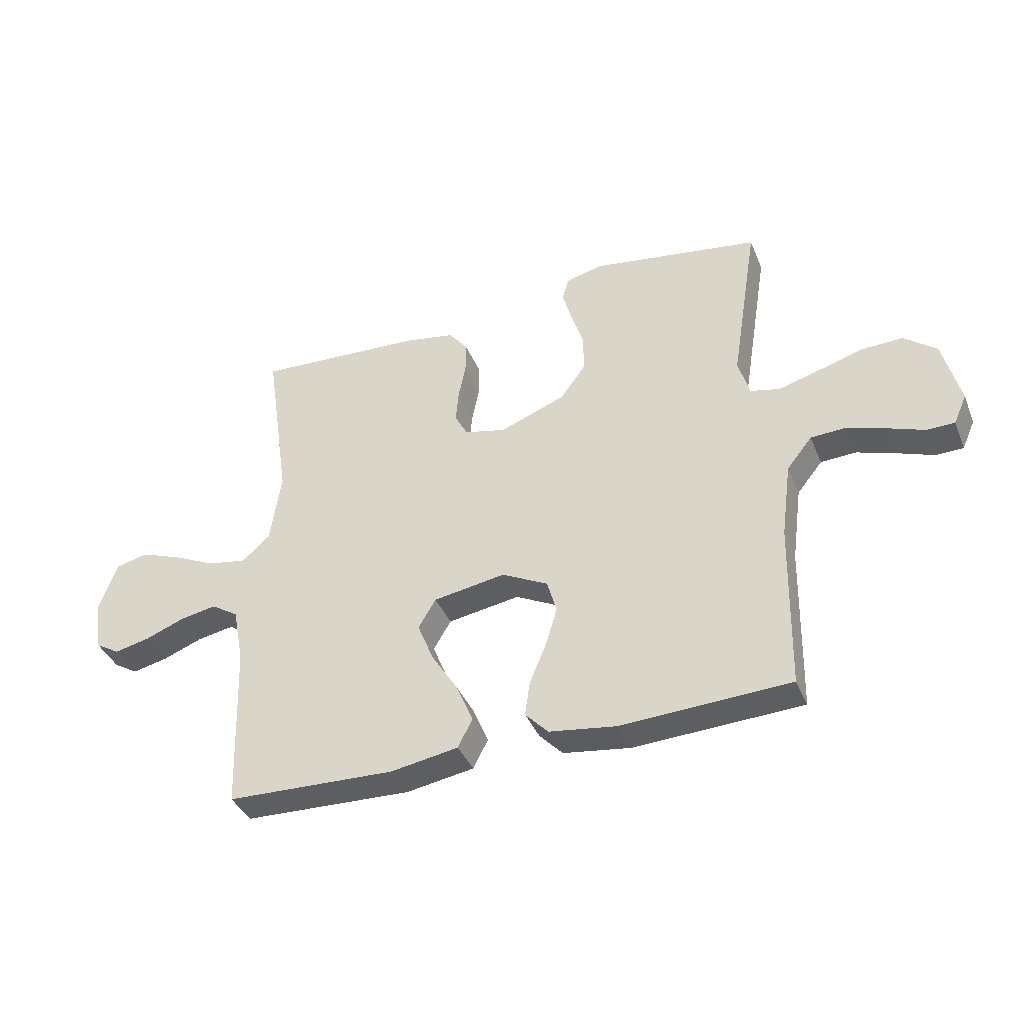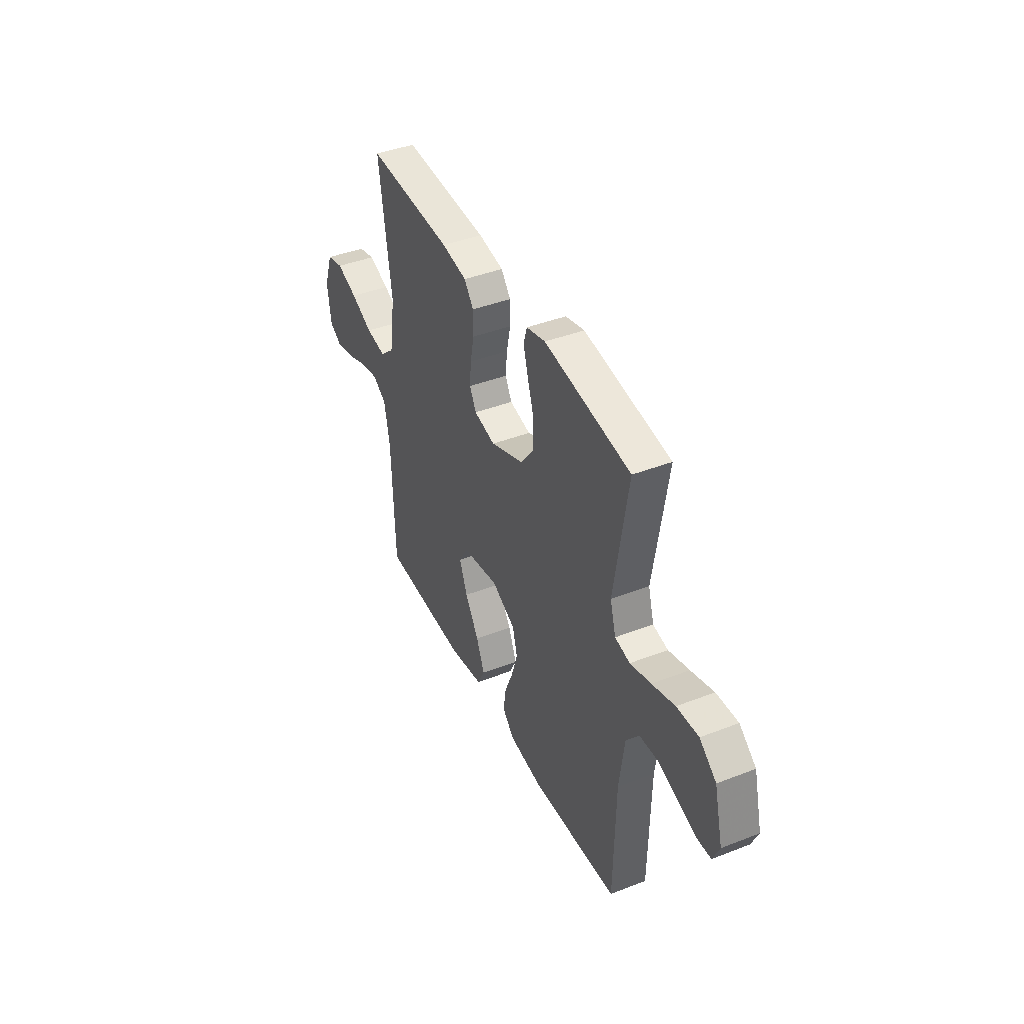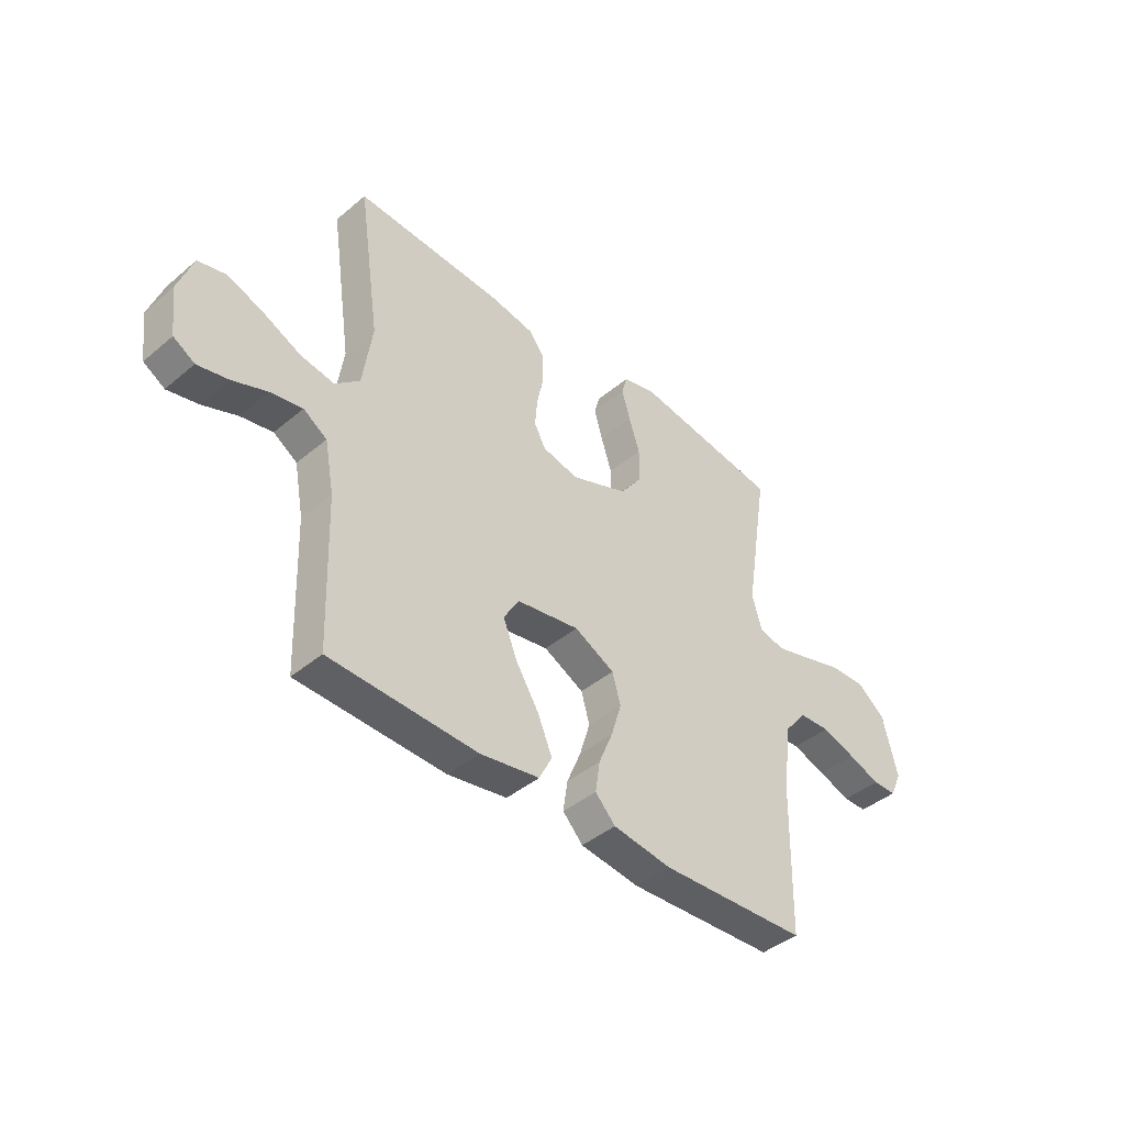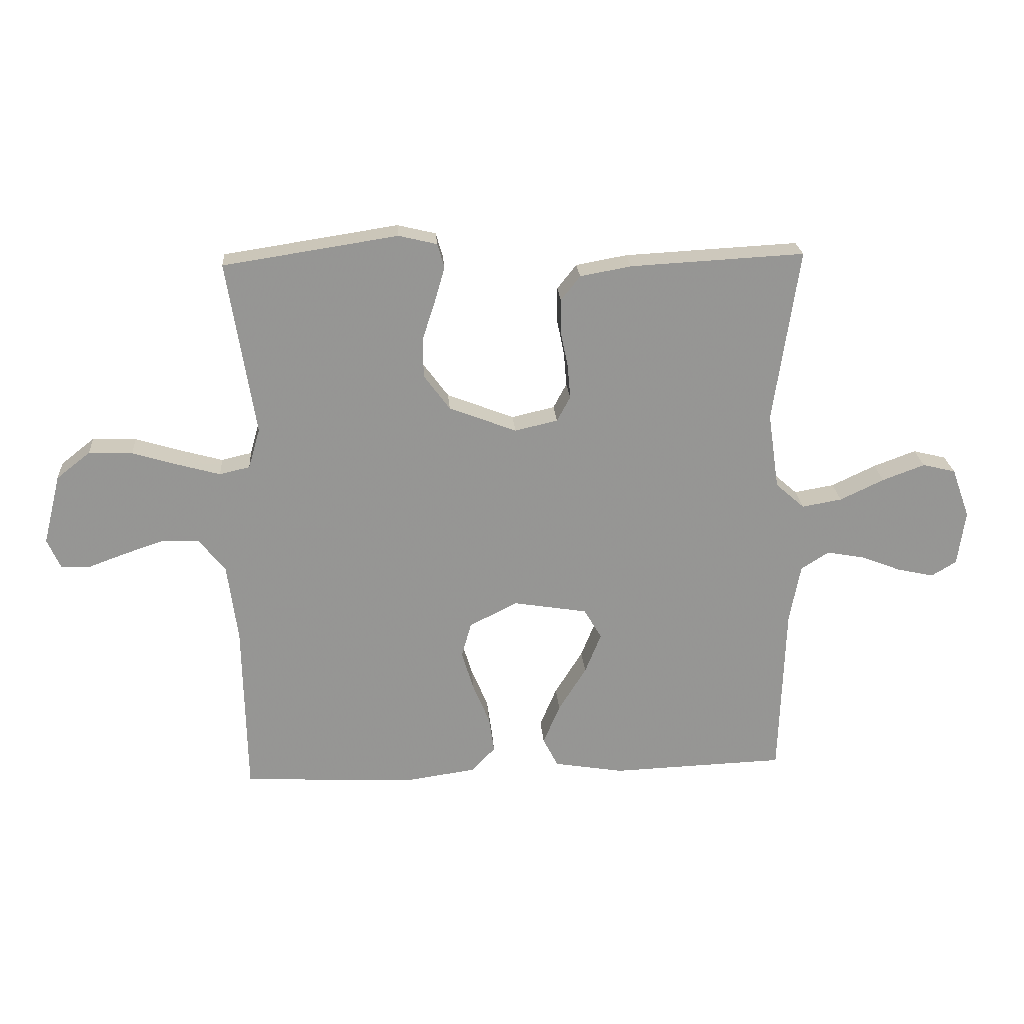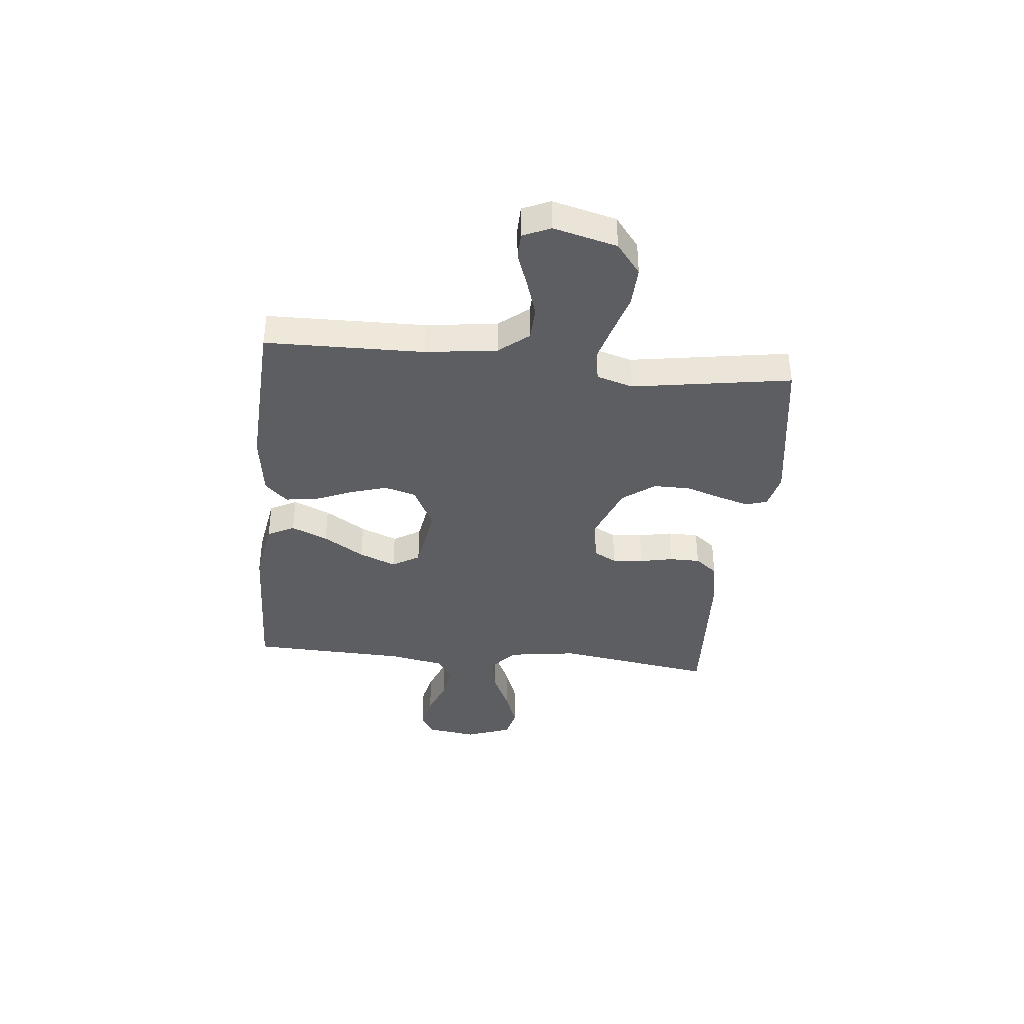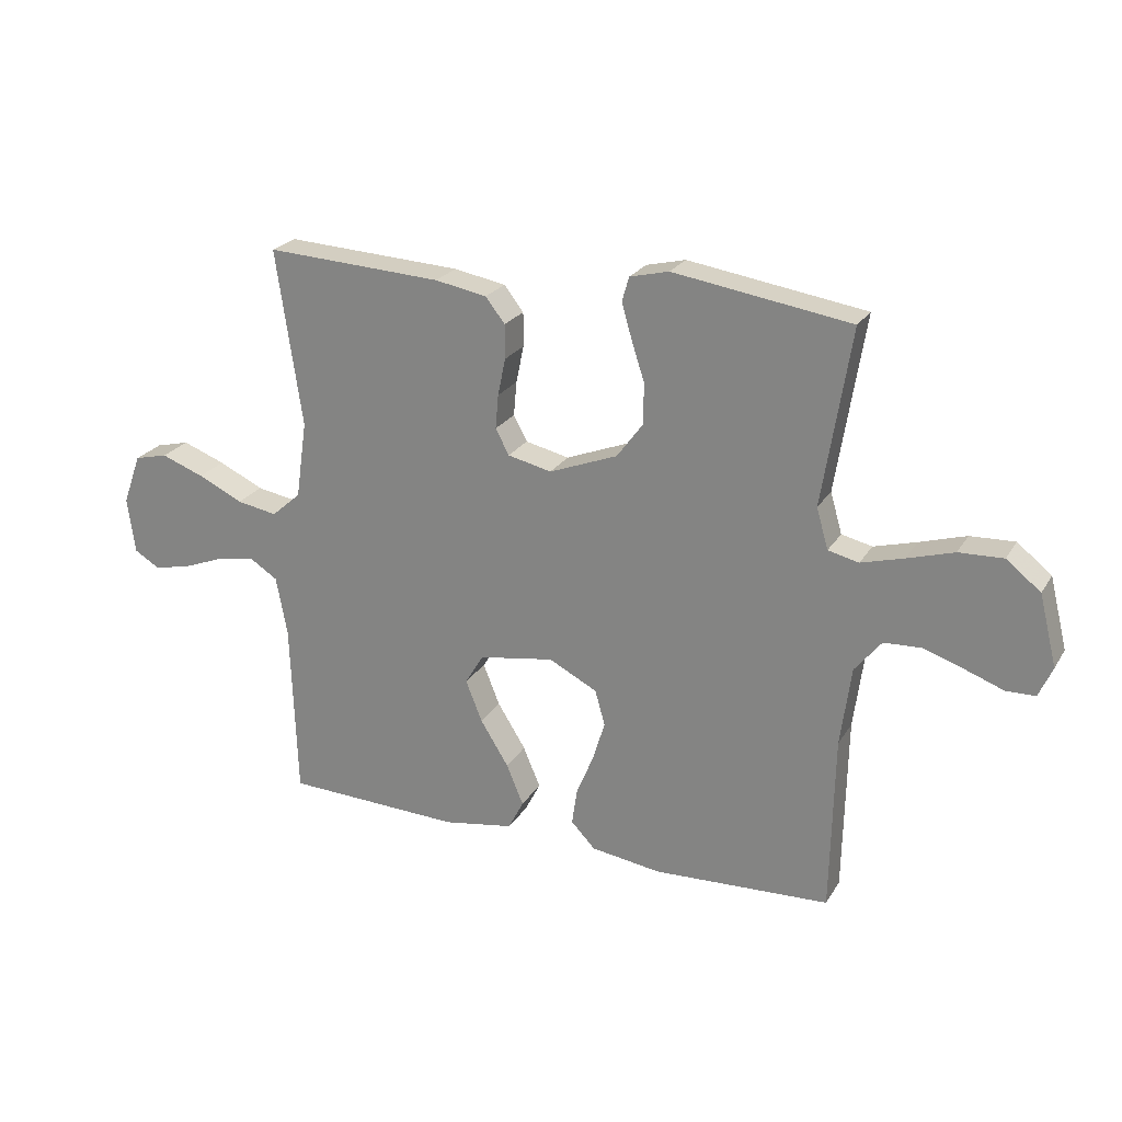
<metadata>
{"format":"obj","ext":"obj","renderer":"f3d","projection":"perspective","resolution":1024,"background":"white","views":[{"elev":-38.9,"azim":-159.0,"up":"+Z"},{"elev":41.4,"azim":-115.2,"up":"+Z"},{"elev":-42.2,"azim":135.1,"up":"+Z"},{"elev":22.7,"azim":-4.2,"up":"+Z"},{"elev":-38.7,"azim":-95.9,"up":"+Y"},{"elev":23.5,"azim":-156.0,"up":"+Z"}]}
</metadata>
<code>
v -0.5 0.07 0.5
v -0.2 0.07 0.546
v -0.134 0.07 0.53
v -0.122 0.07 0.489
v -0.139 0.07 0.43
v -0.161 0.07 0.362
v -0.161 0.07 0.293
v -0.116 0.07 0.232
v 0 0.07 0.187
v 0.074 0.07 0.204
v 0.097 0.07 0.247
v 0.092 0.07 0.305
v 0.079 0.07 0.368
v 0.079 0.07 0.426
v 0.112 0.07 0.468
v 0.2 0.07 0.484
v 0.5 0.07 0.5
v 0.456 0.07 0.2
v 0.475 0.07 0.069
v 0.525 0.07 0.025
v 0.594 0.07 0.037
v 0.67 0.07 0.073
v 0.743 0.07 0.1
v 0.8 0.07 0.086
v 0.831 0.07 0
v 0.818 0.07 -0.095
v 0.775 0.07 -0.121
v 0.712 0.07 -0.107
v 0.642 0.07 -0.08
v 0.577 0.07 -0.068
v 0.529 0.07 -0.099
v 0.51 0.07 -0.2
v 0.5 0.07 -0.5
v 0.2 0.07 -0.511
v 0.08 0.07 -0.491
v 0.054 0.07 -0.44
v 0.083 0.07 -0.371
v 0.131 0.07 -0.294
v 0.159 0.07 -0.224
v 0.128 0.07 -0.172
v 0 0.07 -0.151
v -0.082 0.07 -0.193
v -0.099 0.07 -0.253
v -0.078 0.07 -0.322
v -0.049 0.07 -0.392
v -0.04 0.07 -0.454
v -0.081 0.07 -0.497
v -0.2 0.07 -0.514
v -0.5 0.07 -0.5
v -0.506 0.07 -0.2
v -0.524 0.07 -0.065
v -0.569 0.07 -0.009
v -0.632 0.07 -0.006
v -0.701 0.07 -0.029
v -0.766 0.07 -0.053
v -0.815 0.07 -0.052
v -0.838 0.07 0
v -0.808 0.07 0.12
v -0.75 0.07 0.166
v -0.675 0.07 0.163
v -0.596 0.07 0.139
v -0.524 0.07 0.119
v -0.472 0.07 0.131
v -0.452 0.07 0.2
v -0.5 0 0.5
v -0.2 0 0.546
v -0.134 0 0.53
v -0.122 0 0.489
v -0.139 0 0.43
v -0.161 0 0.362
v -0.161 0 0.293
v -0.116 0 0.232
v 0 0 0.187
v 0.074 0 0.204
v 0.097 0 0.247
v 0.092 0 0.305
v 0.079 0 0.368
v 0.079 0 0.426
v 0.112 0 0.468
v 0.2 0 0.484
v 0.5 0 0.5
v 0.456 0 0.2
v 0.475 0 0.069
v 0.525 0 0.025
v 0.594 0 0.037
v 0.67 0 0.073
v 0.743 0 0.1
v 0.8 0 0.086
v 0.831 0 0
v 0.818 0 -0.095
v 0.775 0 -0.121
v 0.712 0 -0.107
v 0.642 0 -0.08
v 0.577 0 -0.068
v 0.529 0 -0.099
v 0.51 0 -0.2
v 0.5 0 -0.5
v 0.2 0 -0.511
v 0.08 0 -0.491
v 0.054 0 -0.44
v 0.083 0 -0.371
v 0.131 0 -0.294
v 0.159 0 -0.224
v 0.128 0 -0.172
v 0 0 -0.151
v -0.082 0 -0.193
v -0.099 0 -0.253
v -0.078 0 -0.322
v -0.049 0 -0.392
v -0.04 0 -0.454
v -0.081 0 -0.497
v -0.2 0 -0.514
v -0.5 0 -0.5
v -0.506 0 -0.2
v -0.524 0 -0.065
v -0.569 0 -0.009
v -0.632 0 -0.006
v -0.701 0 -0.029
v -0.766 0 -0.053
v -0.815 0 -0.052
v -0.838 0 0
v -0.808 0 0.12
v -0.75 0 0.166
v -0.675 0 0.163
v -0.596 0 0.139
v -0.524 0 0.119
v -0.472 0 0.131
v -0.452 0 0.2
f 58 59 60 61
f 58 61 62
f 57 58 62
f 54 55 56 57
f 53 54 57 62
f 52 53 62 63
f 47 48 49 50
f 47 50 51
f 44 45 46 47
f 43 44 47 51
f 42 43 51 52
f 35 36 37 38
f 35 38 39
f 32 33 34 35
f 31 32 35 39
f 30 31 39 40
f 26 27 28 29
f 26 29 30
f 25 26 30
f 21 22 23 24
f 21 24 25 30
f 15 16 17 18
f 15 18 19
f 12 13 14 15
f 11 12 15 19
f 10 11 19 20
f 3 4 5 6
f 1 2 3 6
f 64 1 6 7
f 63 64 7 8
f 41 42 52 63
f 41 63 8 9
f 20 21 30 40
f 20 40 41
f 9 10 20 41
f 125 124 123 122
f 126 125 122
f 126 122 121
f 121 120 119 118
f 126 121 118 117
f 127 126 117 116
f 114 113 112 111
f 115 114 111
f 111 110 109 108
f 115 111 108 107
f 116 115 107 106
f 102 101 100 99
f 103 102 99
f 99 98 97 96
f 103 99 96 95
f 104 103 95 94
f 93 92 91 90
f 94 93 90
f 94 90 89
f 88 87 86 85
f 94 89 88 85
f 82 81 80 79
f 83 82 79
f 79 78 77 76
f 83 79 76 75
f 84 83 75 74
f 70 69 68 67
f 70 67 66 65
f 71 70 65 128
f 72 71 128 127
f 127 116 106 105
f 73 72 127 105
f 104 94 85 84
f 105 104 84
f 105 84 74 73
f 1 65 66 2
f 2 66 67 3
f 3 67 68 4
f 4 68 69 5
f 5 69 70 6
f 6 70 71 7
f 7 71 72 8
f 8 72 73 9
f 9 73 74 10
f 10 74 75 11
f 11 75 76 12
f 12 76 77 13
f 13 77 78 14
f 14 78 79 15
f 15 79 80 16
f 16 80 81 17
f 17 81 82 18
f 18 82 83 19
f 19 83 84 20
f 20 84 85 21
f 21 85 86 22
f 22 86 87 23
f 23 87 88 24
f 24 88 89 25
f 25 89 90 26
f 26 90 91 27
f 27 91 92 28
f 28 92 93 29
f 29 93 94 30
f 30 94 95 31
f 31 95 96 32
f 32 96 97 33
f 33 97 98 34
f 34 98 99 35
f 35 99 100 36
f 36 100 101 37
f 37 101 102 38
f 38 102 103 39
f 39 103 104 40
f 40 104 105 41
f 41 105 106 42
f 42 106 107 43
f 43 107 108 44
f 44 108 109 45
f 45 109 110 46
f 46 110 111 47
f 47 111 112 48
f 48 112 113 49
f 49 113 114 50
f 50 114 115 51
f 51 115 116 52
f 52 116 117 53
f 53 117 118 54
f 54 118 119 55
f 55 119 120 56
f 56 120 121 57
f 57 121 122 58
f 58 122 123 59
f 59 123 124 60
f 60 124 125 61
f 61 125 126 62
f 62 126 127 63
f 63 127 128 64
f 64 128 65 1

</code>
